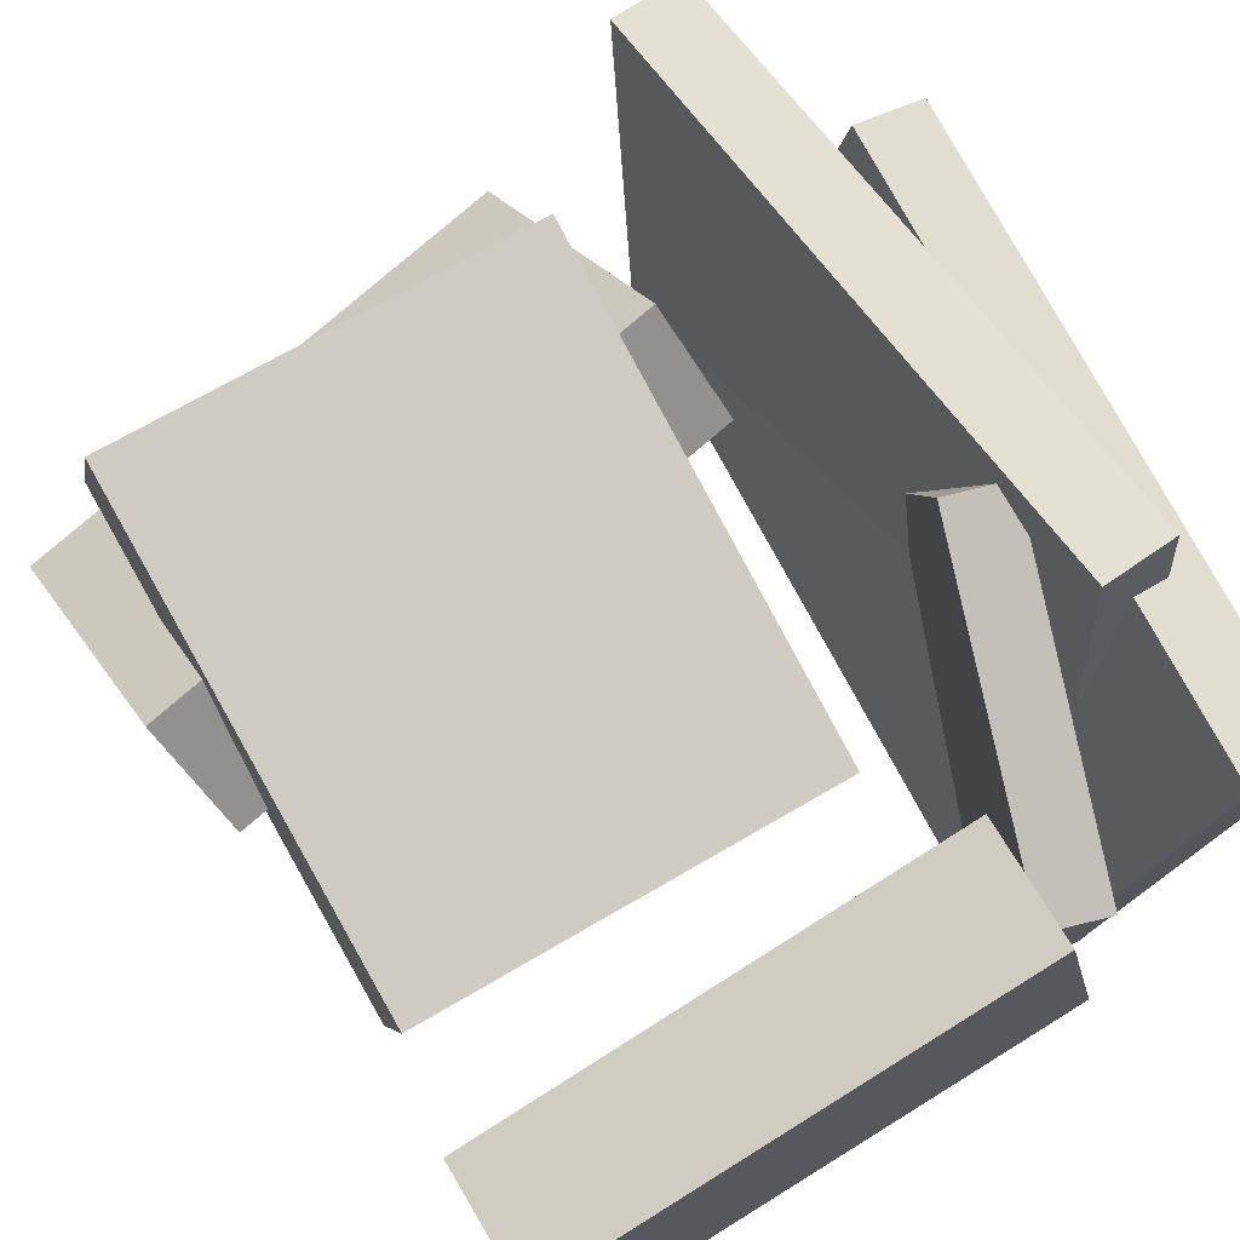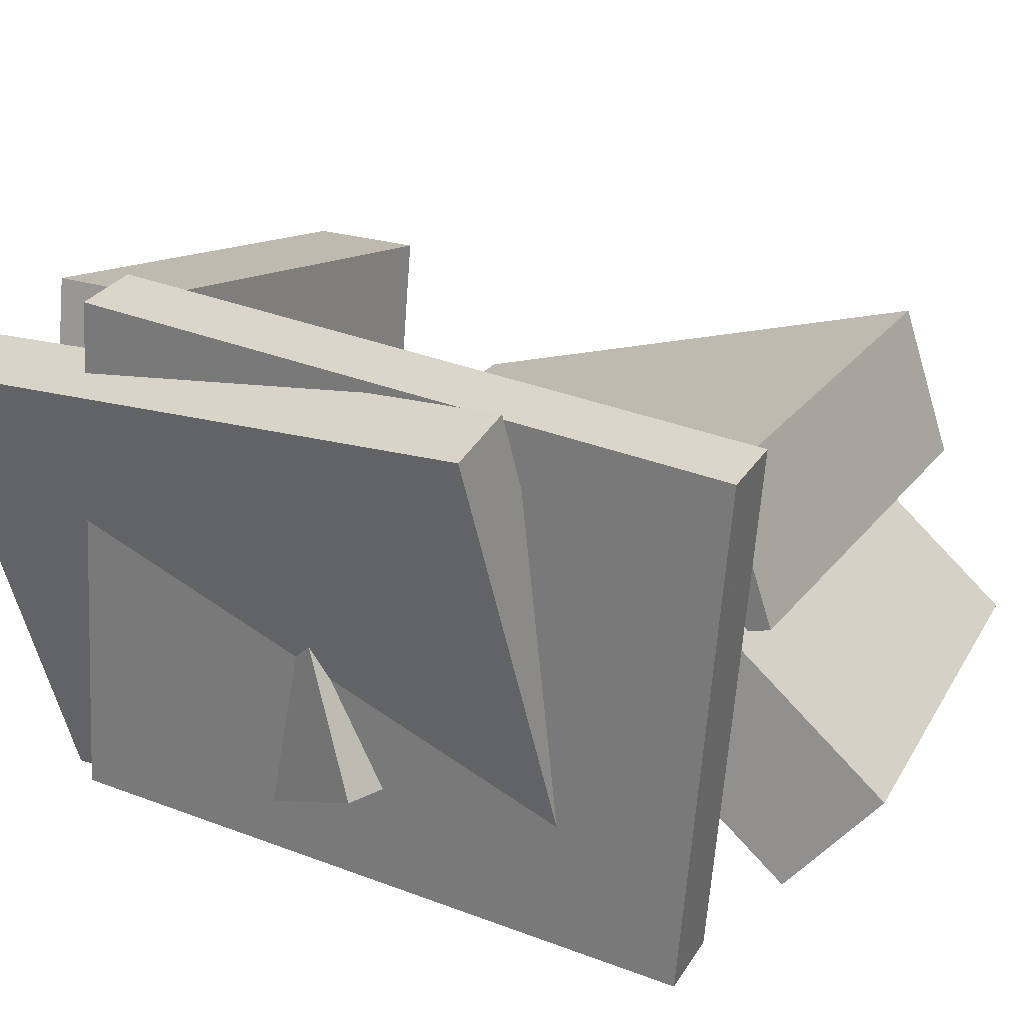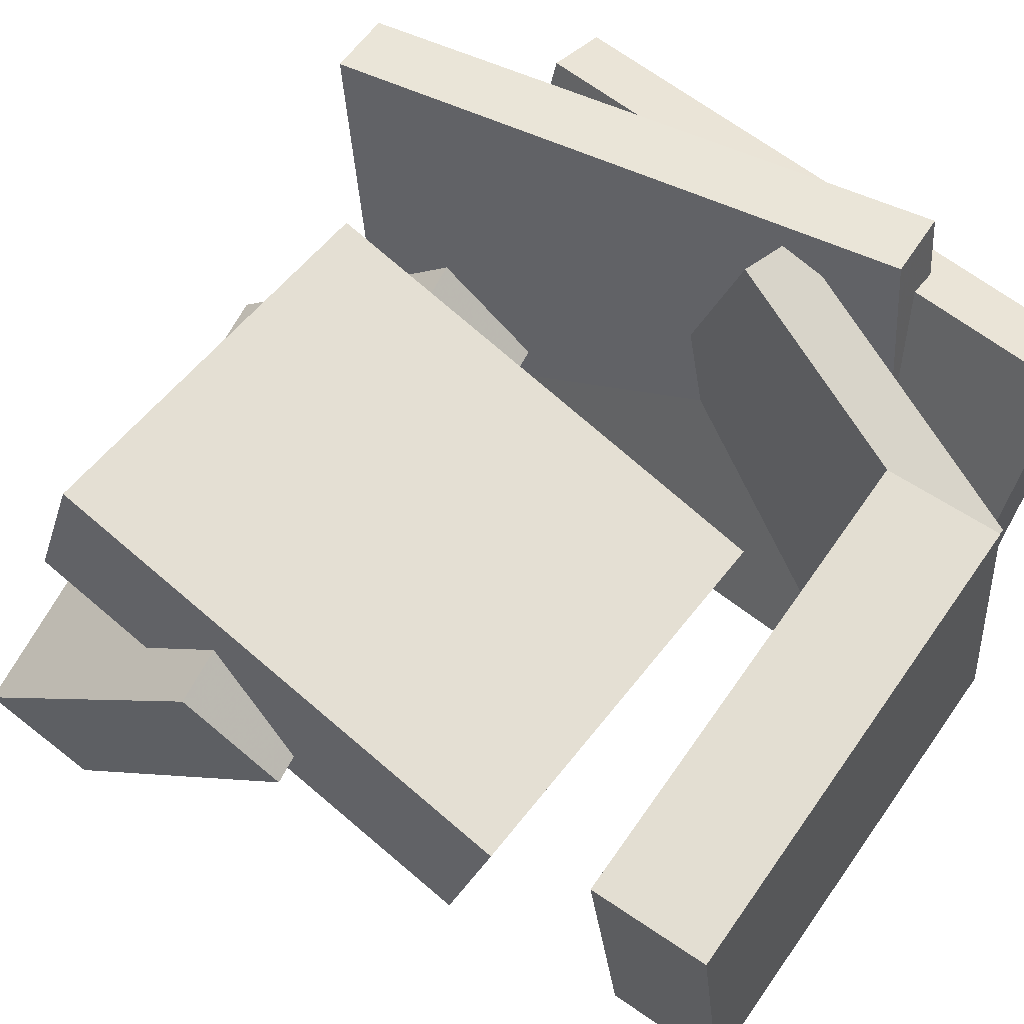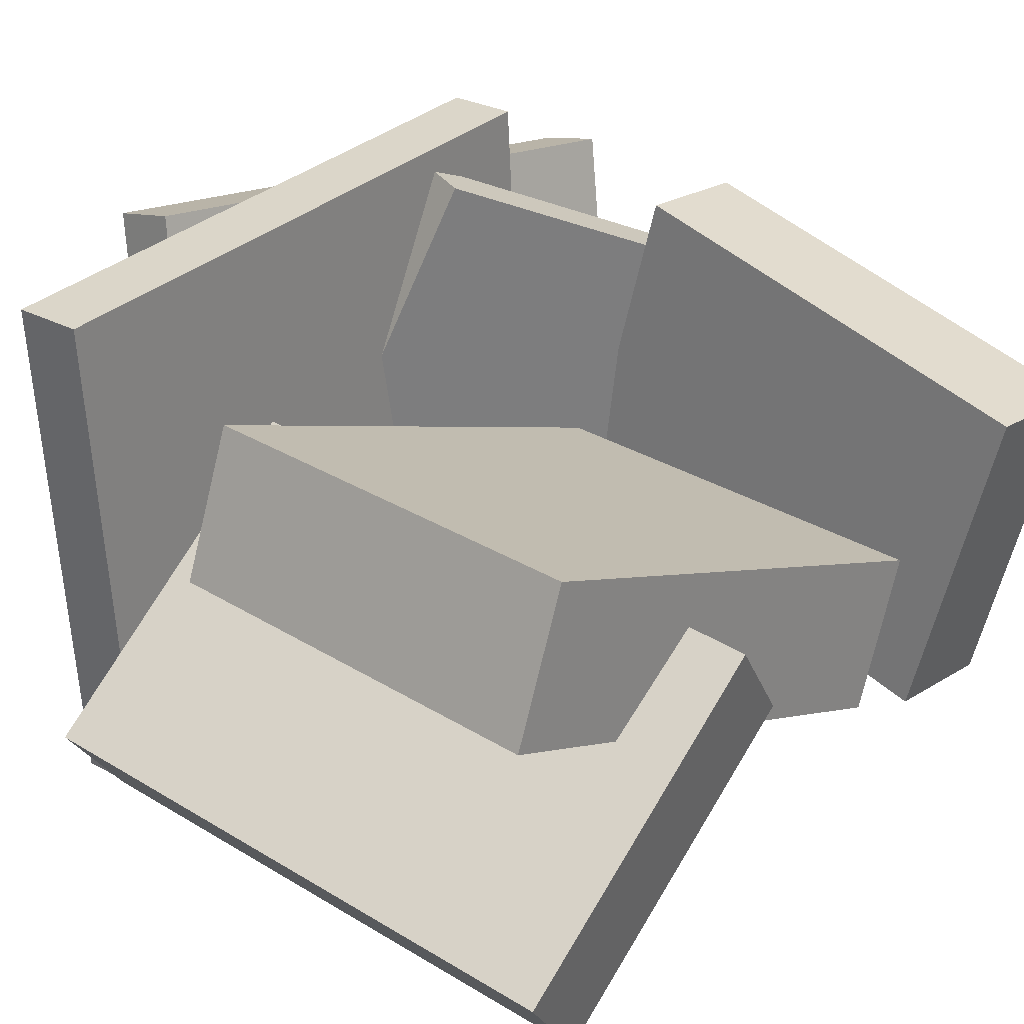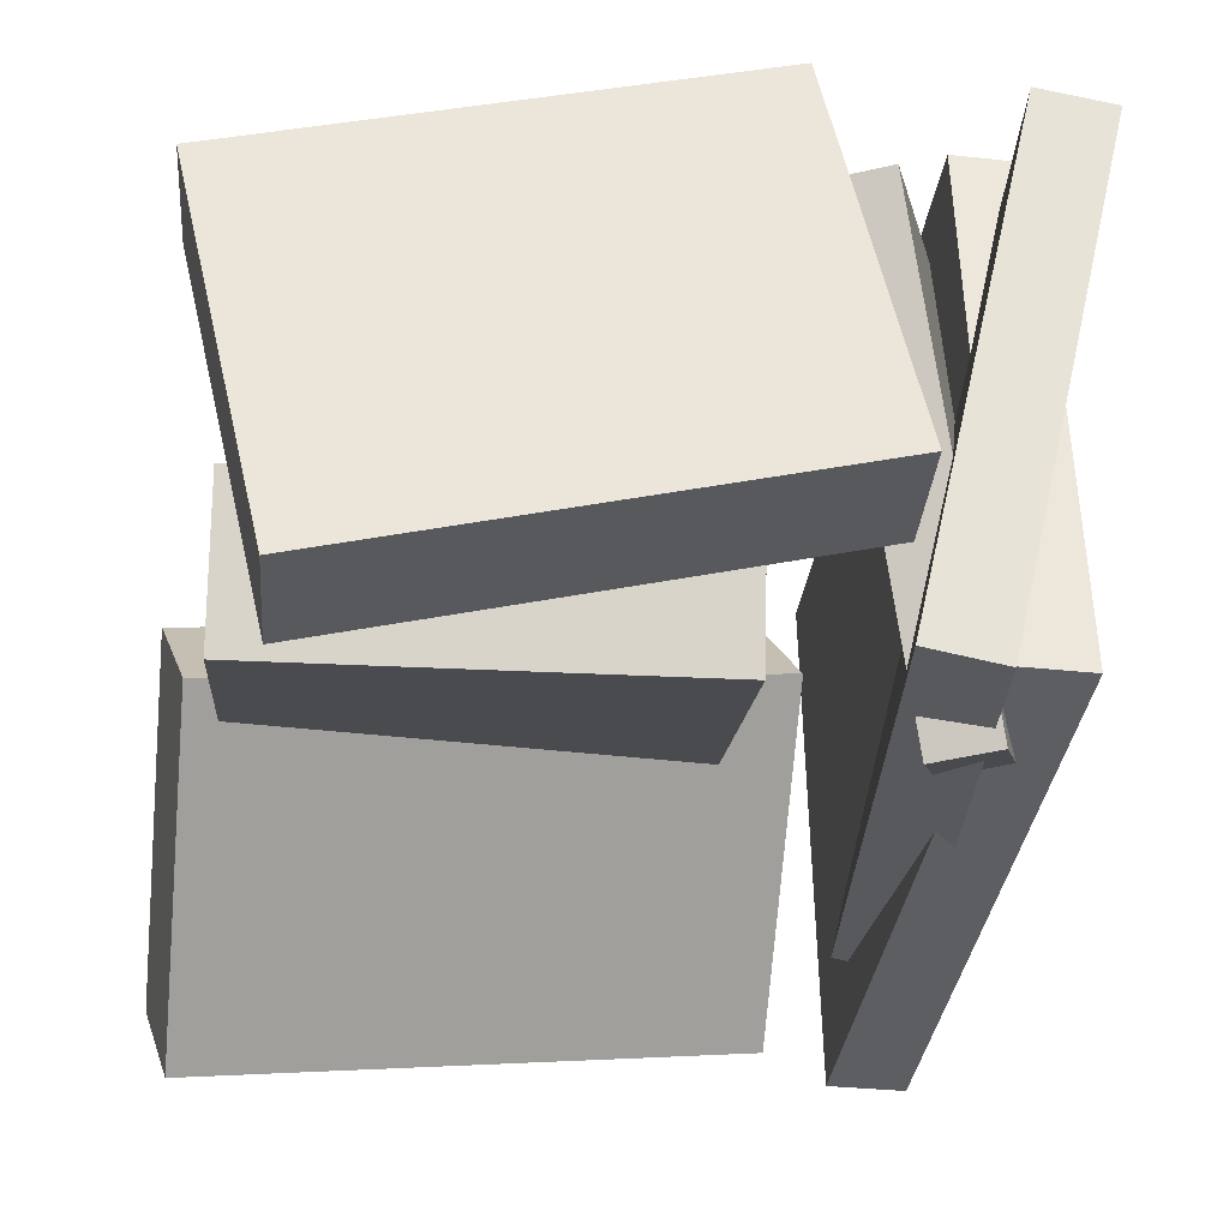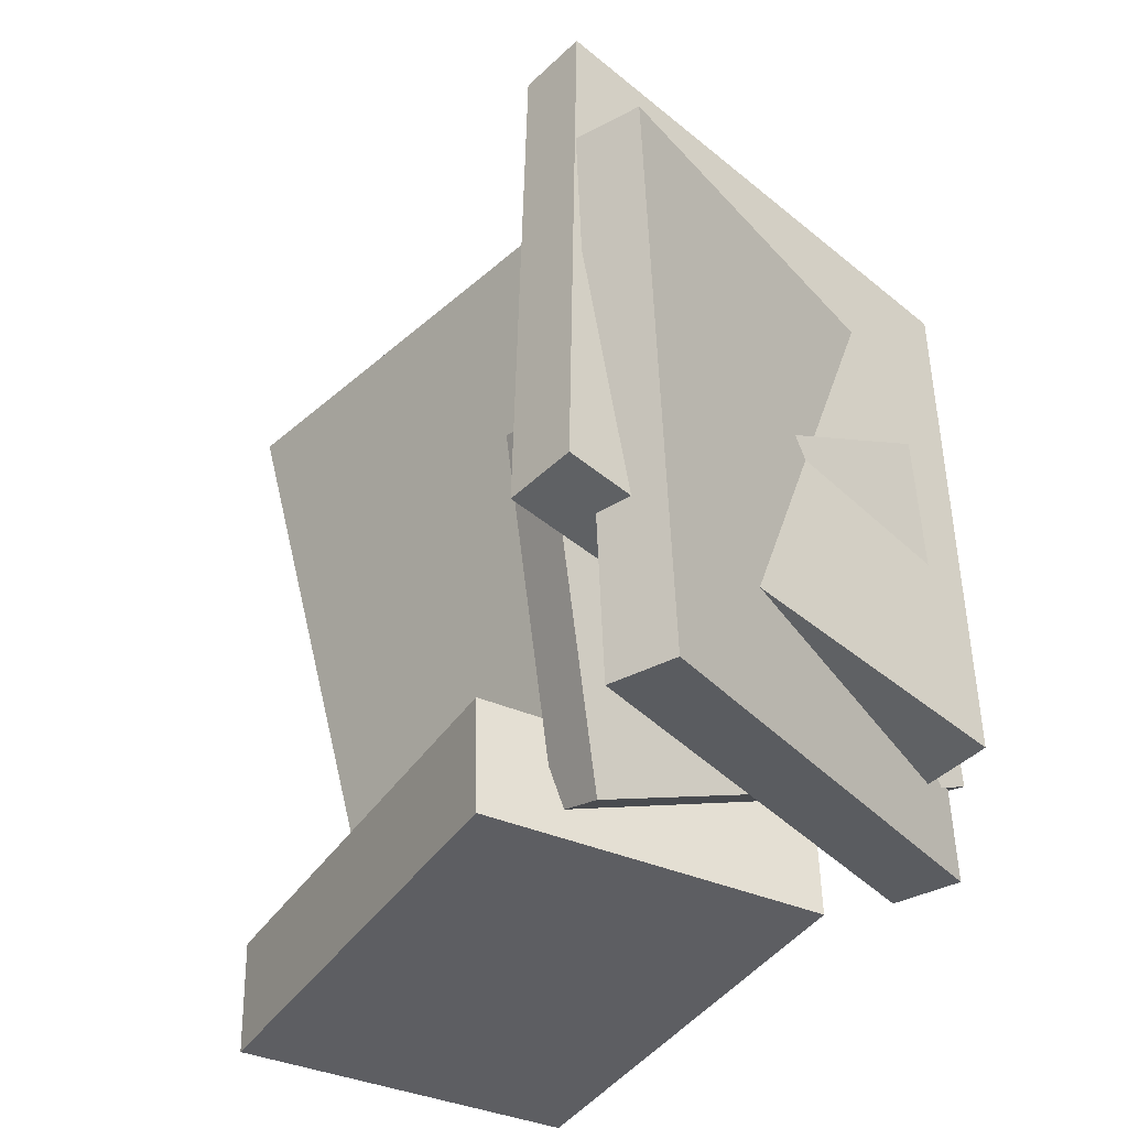
<metadata>
{"format":"obj","ext":"obj","renderer":"f3d","projection":"perspective","resolution":1024,"background":"white","views":[{"elev":68.0,"azim":148.2,"up":"+Y"},{"elev":28.0,"azim":-61.3,"up":"+Y"},{"elev":52.3,"azim":124.6,"up":"+Y"},{"elev":27.5,"azim":42.6,"up":"+Y"},{"elev":-33.4,"azim":174.4,"up":"+Y"},{"elev":-41.3,"azim":-133.2,"up":"+Z"}]}
</metadata>
<code>
v -0.2468 -0.05166 0.05875
v -0.2948 -0.04789 0.0424
v -0.1729 -0.1701 -0.1853
v -0.2208 -0.1663 -0.2017
v -0.1735 0.2795 -0.0797
v -0.2214 0.2833 -0.09606
v -0.09954 0.1611 -0.3238
v -0.1475 0.1649 -0.3401
f 1.0 7.0 5.0
f 1.0 3.0 7.0
f 1.0 4.0 3.0
f 1.0 2.0 4.0
f 3.0 8.0 7.0
f 3.0 4.0 8.0
f 5.0 7.0 8.0
f 5.0 8.0 6.0
f 1.0 5.0 6.0
f 1.0 6.0 2.0
f 2.0 6.0 8.0
f 2.0 8.0 4.0
v -0.2946 0.2308 -0.3351
v -0.3256 0.2849 0.1601
v -0.2374 0.2436 -0.3329
v -0.2684 0.2977 0.1623
v -0.2083 -0.1635 -0.2866
v -0.2393 -0.1093 0.2086
v -0.1511 -0.1507 -0.2844
v -0.1821 -0.09655 0.2108
f 9.0 15.0 13.0
f 9.0 11.0 15.0
f 9.0 12.0 11.0
f 9.0 10.0 12.0
f 11.0 16.0 15.0
f 11.0 12.0 16.0
f 13.0 15.0 16.0
f 13.0 16.0 14.0
f 9.0 13.0 14.0
f 9.0 14.0 10.0
f 10.0 14.0 16.0
f 10.0 16.0 12.0
v -0.09148 -0.06584 -0.1056
v -0.09931 0.07709 0.3002
v -0.09 0.05518 -0.1482
v -0.09783 0.1981 0.2577
v 0.2624 -0.06754 -0.09819
v 0.2546 0.07539 0.3077
v 0.2639 0.05348 -0.1408
v 0.2561 0.1964 0.2651
f 17.0 23.0 21.0
f 17.0 19.0 23.0
f 17.0 20.0 19.0
f 17.0 18.0 20.0
f 19.0 24.0 23.0
f 19.0 20.0 24.0
f 21.0 23.0 24.0
f 21.0 24.0 22.0
f 17.0 21.0 22.0
f 17.0 22.0 18.0
f 18.0 22.0 24.0
f 18.0 24.0 20.0
v -0.1629 -0.04999 -0.2443
v -0.09564 0.2347 -0.2567
v -0.161 -0.05473 -0.3427
v -0.09375 0.2299 -0.3551
v 0.2214 -0.1402 -0.2326
v 0.2886 0.1444 -0.245
v 0.2233 -0.145 -0.331
v 0.2905 0.1397 -0.3434
f 25.0 31.0 29.0
f 25.0 27.0 31.0
f 25.0 28.0 27.0
f 25.0 26.0 28.0
f 27.0 32.0 31.0
f 27.0 28.0 32.0
f 29.0 31.0 32.0
f 29.0 32.0 30.0
f 25.0 29.0 30.0
f 25.0 30.0 26.0
f 26.0 30.0 32.0
f 26.0 32.0 28.0
v -0.1528 0.07841 0.1099
v -0.1506 -0.111 0.3418
v -0.1303 0.1629 0.1787
v -0.1281 -0.0265 0.4106
v 0.2839 0.01068 0.05044
v 0.2862 -0.1787 0.2823
v 0.3064 0.09518 0.1192
v 0.3086 -0.09423 0.3511
f 33.0 39.0 37.0
f 33.0 35.0 39.0
f 33.0 36.0 35.0
f 33.0 34.0 36.0
f 35.0 40.0 39.0
f 35.0 36.0 40.0
f 37.0 39.0 40.0
f 37.0 40.0 38.0
f 33.0 37.0 38.0
f 33.0 38.0 34.0
f 34.0 38.0 40.0
f 34.0 40.0 36.0
v -0.2782 -0.1204 -0.2186
v -0.2746 0.3112 -0.188
v -0.2186 -0.1207 -0.222
v -0.215 0.3109 -0.1914
v -0.249 -0.1574 0.2985
v -0.2453 0.2742 0.3291
v -0.1894 -0.1576 0.2951
v -0.1858 0.274 0.3258
f 41.0 47.0 45.0
f 41.0 43.0 47.0
f 41.0 44.0 43.0
f 41.0 42.0 44.0
f 43.0 48.0 47.0
f 43.0 44.0 48.0
f 45.0 47.0 48.0
f 45.0 48.0 46.0
f 41.0 45.0 46.0
f 41.0 46.0 42.0
f 42.0 46.0 48.0
f 42.0 48.0 44.0

</code>
